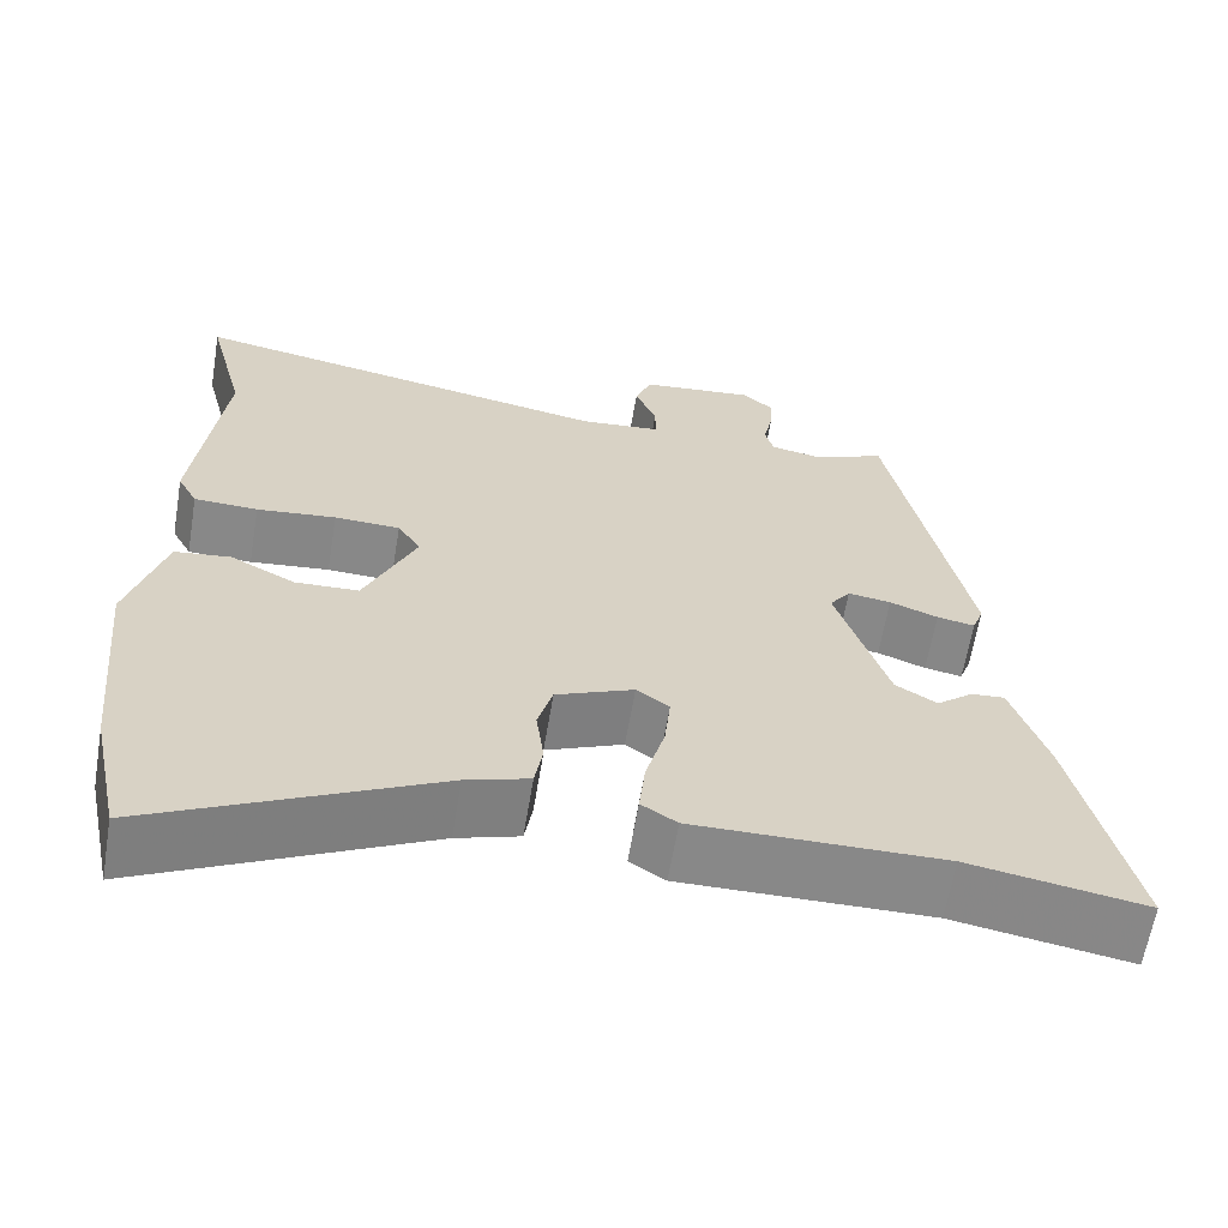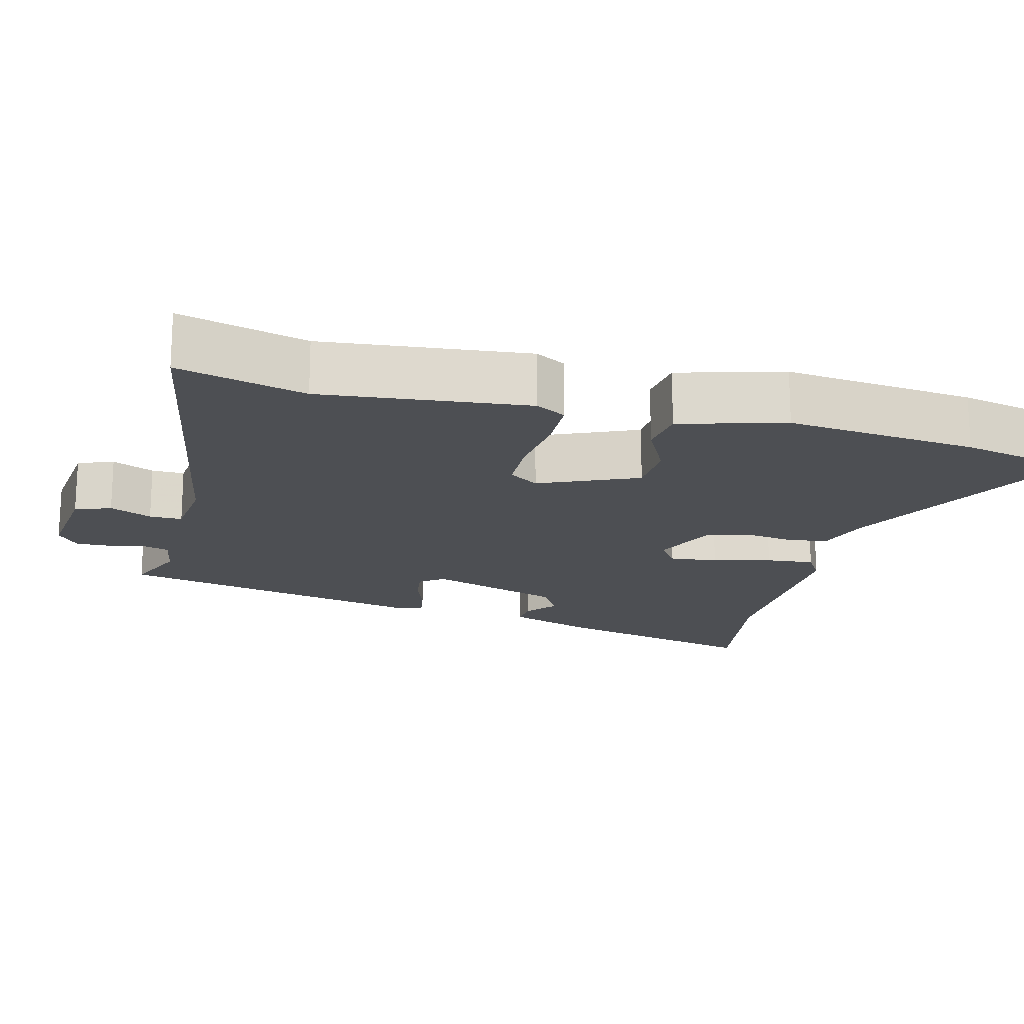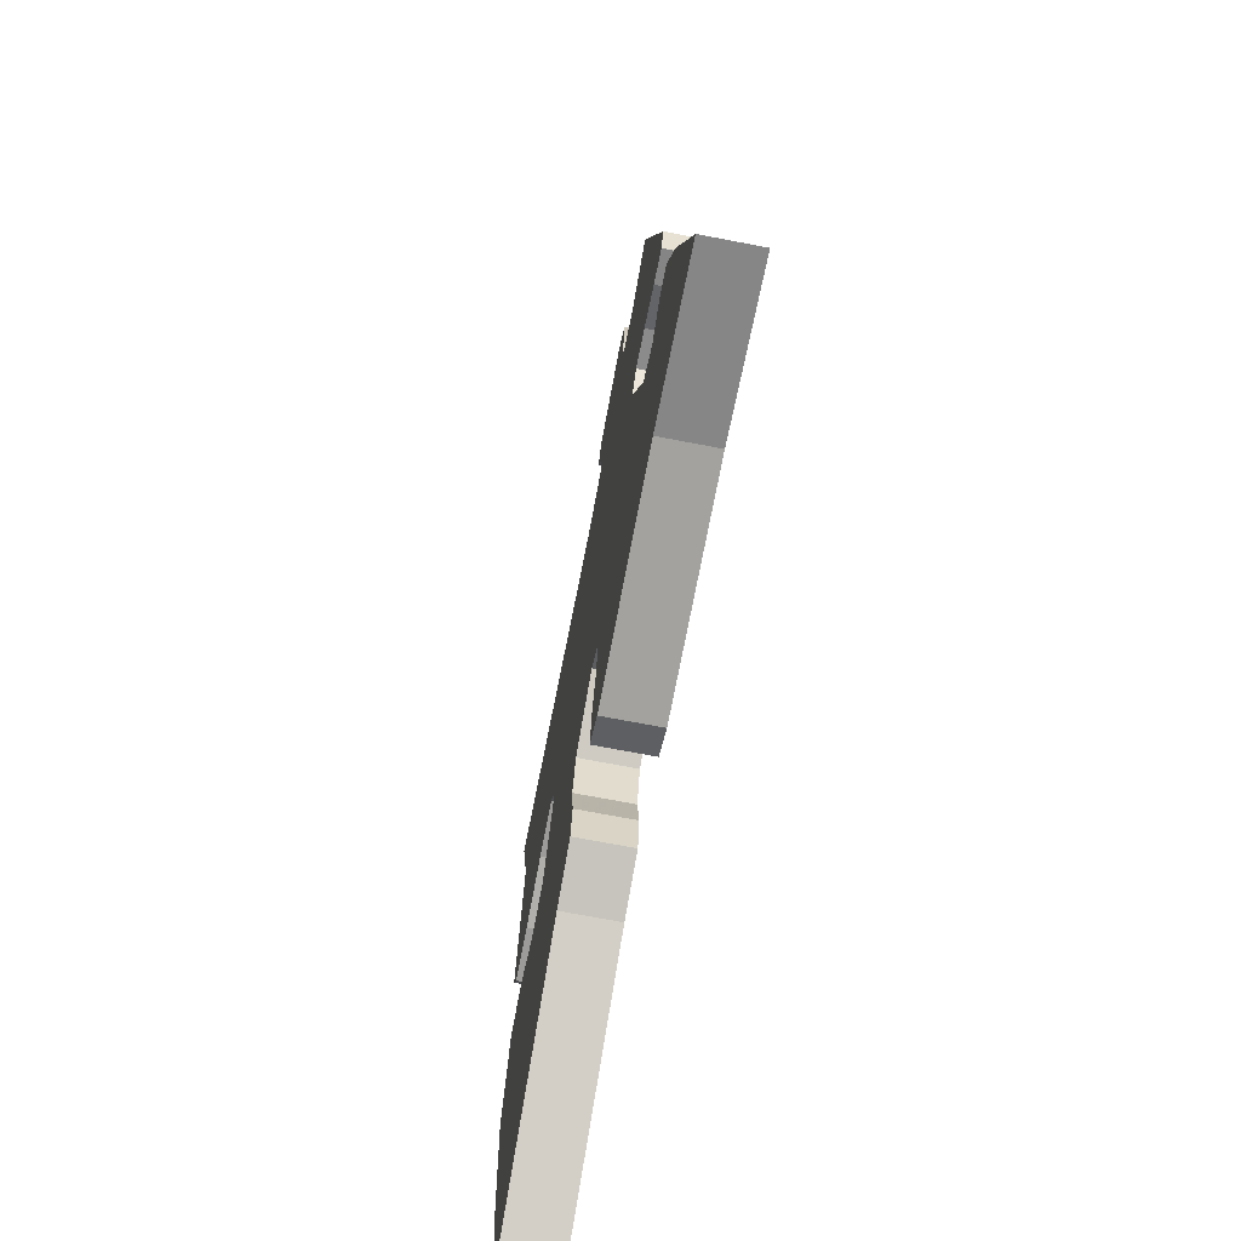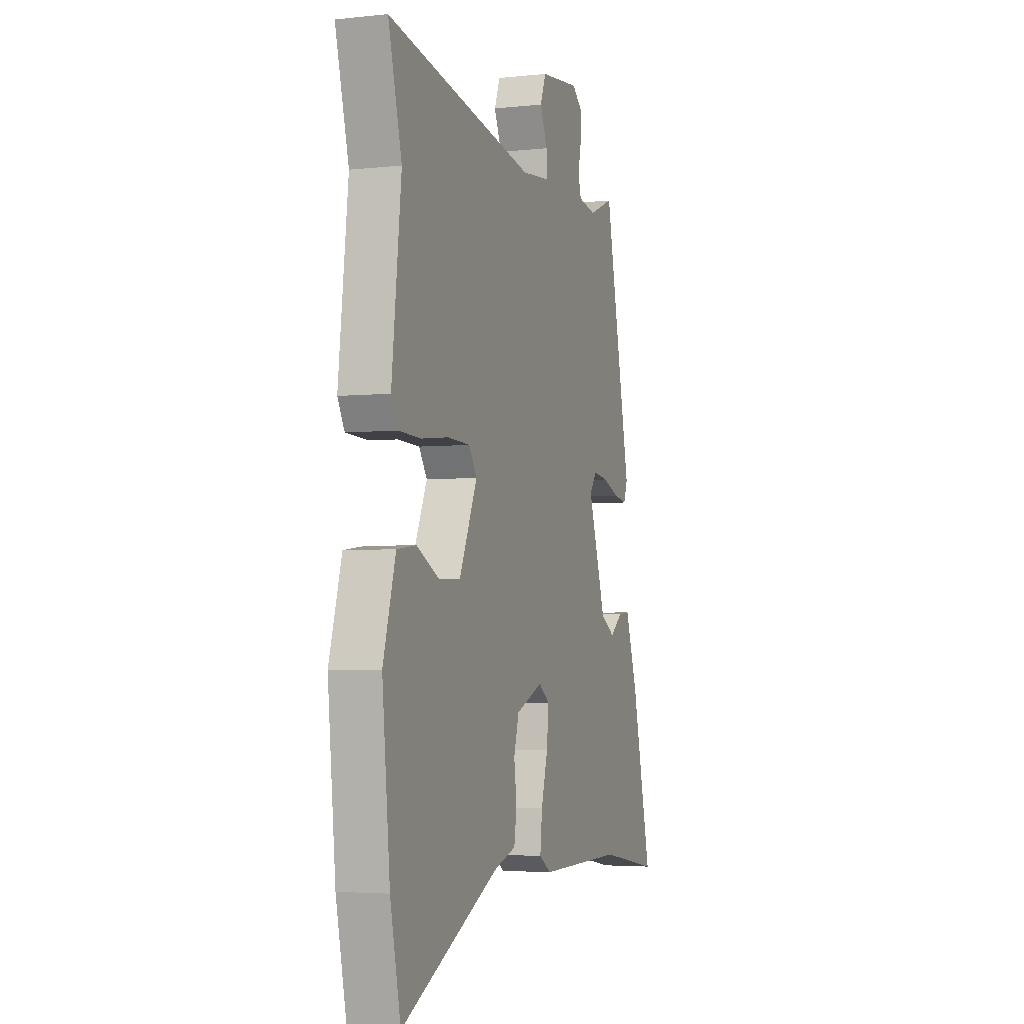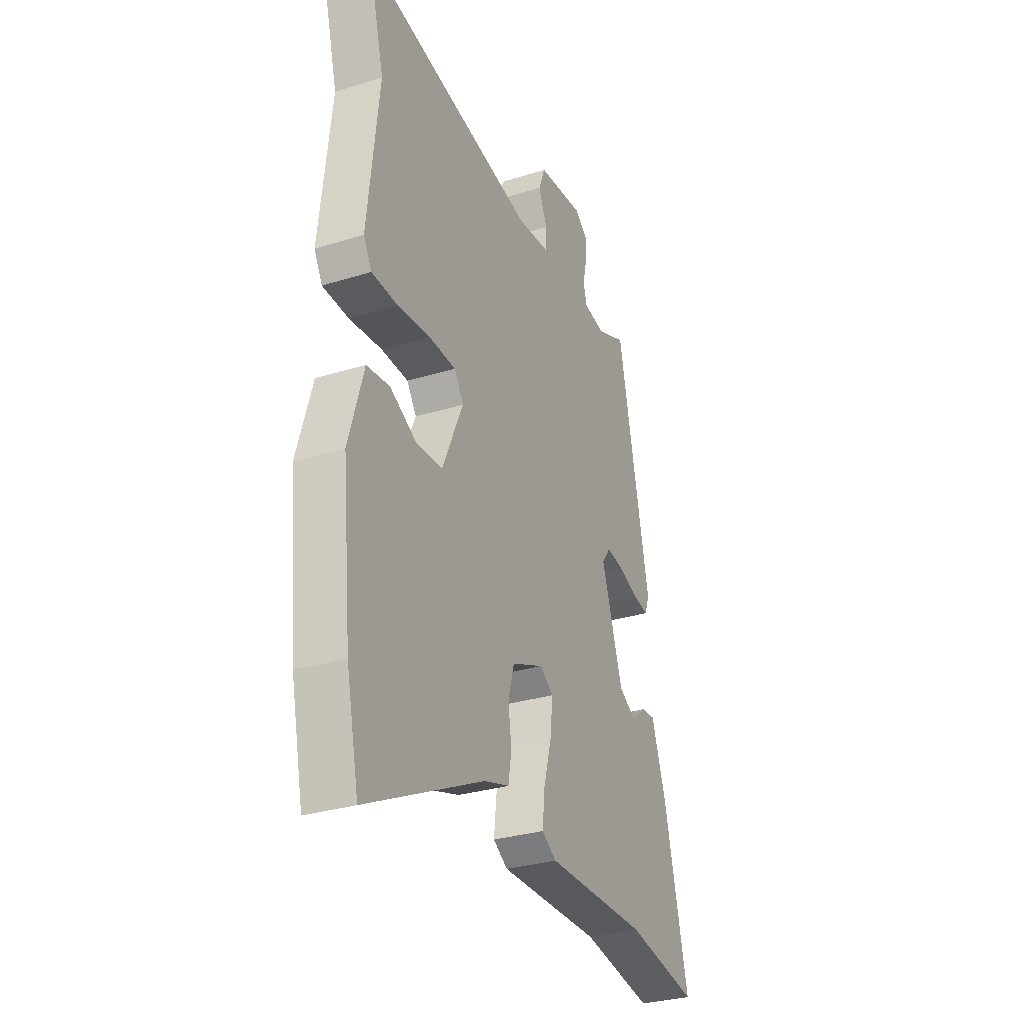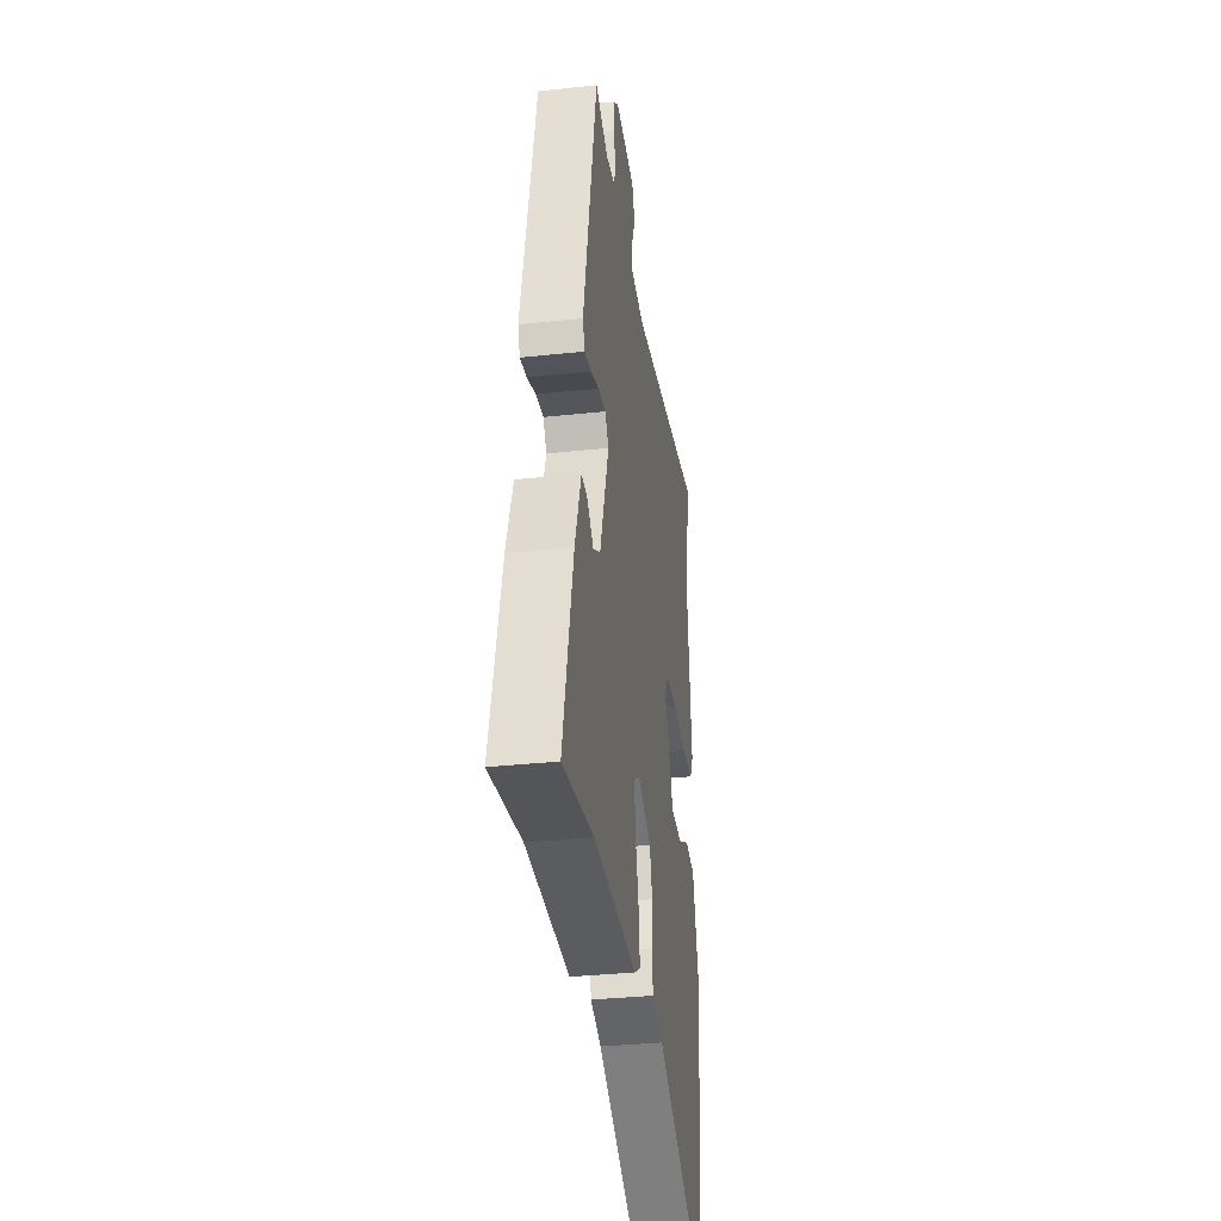
<metadata>
{"format":"obj","ext":"obj","renderer":"f3d","projection":"perspective","resolution":1024,"background":"white","views":[{"elev":-62.7,"azim":170.5,"up":"+Z"},{"elev":-17.9,"azim":75.1,"up":"+Y"},{"elev":-72.0,"azim":-100.8,"up":"+Z"},{"elev":-3.7,"azim":109.6,"up":"+Z"},{"elev":-30.6,"azim":114.2,"up":"+Z"},{"elev":-34.1,"azim":-81.7,"up":"+Z"}]}
</metadata>
<code>
v 0.509 0.07 -0.456
v 0.474 0.07 -0.62
v 0.144 0.07 -0.457
v 0.071 0.07 -0.434
v 0.062 0.07 -0.38
v 0.071 0.07 -0.313
v 0.054 0.07 -0.252
v -0.036 0.07 -0.214
v -0.074 0.07 -0.241
v -0.067 0.07 -0.308
v -0.045 0.07 -0.388
v -0.038 0.07 -0.454
v -0.079 0.07 -0.48
v -0.367 0.07 -0.477
v -0.571 0.07 -0.512
v -0.504 0.07 -0.226
v -0.463 0.07 -0.105
v -0.424 0.07 -0.108
v -0.382 0.07 -0.142
v -0.334 0.07 -0.113
v -0.274 0.07 0.071
v -0.298 0.07 0.104
v -0.348 0.07 0.097
v -0.404 0.07 0.076
v -0.448 0.07 0.068
v -0.461 0.07 0.103
v -0.371 0.07 0.535
v -0.287 0.07 0.5
v -0.227 0.07 0.511
v -0.217 0.07 0.548
v -0.228 0.07 0.598
v -0.23 0.07 0.645
v -0.194 0.07 0.675
v -0.062 0.07 0.661
v -0.043 0.07 0.612
v -0.068 0.07 0.554
v -0.068 0.07 0.509
v 0.026 0.07 0.5
v 0.524 0.07 0.593
v 0.479 0.07 0.418
v 0.511 0.07 0.136
v 0.488 0.07 0.094
v 0.414 0.07 0.091
v 0.322 0.07 0.101
v 0.246 0.07 0.098
v 0.219 0.07 0.057
v 0.279 0.07 -0.077
v 0.353 0.07 -0.08
v 0.428 0.07 -0.041
v 0.493 0.07 -0.049
v 0.535 0.07 -0.193
v 0.509 0 -0.456
v 0.474 0 -0.62
v 0.144 0 -0.457
v 0.071 0 -0.434
v 0.062 0 -0.38
v 0.071 0 -0.313
v 0.054 0 -0.252
v -0.036 0 -0.214
v -0.074 0 -0.241
v -0.067 0 -0.308
v -0.045 0 -0.388
v -0.038 0 -0.454
v -0.079 0 -0.48
v -0.367 0 -0.477
v -0.571 0 -0.512
v -0.504 0 -0.226
v -0.463 0 -0.105
v -0.424 0 -0.108
v -0.382 0 -0.142
v -0.334 0 -0.113
v -0.274 0 0.071
v -0.298 0 0.104
v -0.348 0 0.097
v -0.404 0 0.076
v -0.448 0 0.068
v -0.461 0 0.103
v -0.371 0 0.535
v -0.287 0 0.5
v -0.227 0 0.511
v -0.217 0 0.548
v -0.228 0 0.598
v -0.23 0 0.645
v -0.194 0 0.675
v -0.062 0 0.661
v -0.043 0 0.612
v -0.068 0 0.554
v -0.068 0 0.509
v 0.026 0 0.5
v 0.524 0 0.593
v 0.479 0 0.418
v 0.511 0 0.136
v 0.488 0 0.094
v 0.414 0 0.091
v 0.322 0 0.101
v 0.246 0 0.098
v 0.219 0 0.057
v 0.279 0 -0.077
v 0.353 0 -0.08
v 0.428 0 -0.041
v 0.493 0 -0.049
v 0.535 0 -0.193
f 48 49 50 51
f 47 48 51 1
f 41 42 43 44
f 40 41 44 45
f 38 39 40 45
f 37 38 45 46
f 33 34 35 36
f 33 36 37
f 30 31 32 33
f 30 33 37 46
f 25 26 27 28
f 23 24 25 28
f 22 23 28 29
f 21 22 29 30
f 16 17 18 19
f 14 15 16 19
f 14 19 20
f 13 14 20 21
f 10 11 12 13
f 9 10 13 21
f 3 4 5 6
f 3 6 7
f 47 1 2 3
f 47 3 7
f 46 47 7 8
f 21 30 46
f 8 9 21 46
f 102 101 100 99
f 52 102 99 98
f 95 94 93 92
f 96 95 92 91
f 96 91 90 89
f 97 96 89 88
f 87 86 85 84
f 88 87 84
f 84 83 82 81
f 97 88 84 81
f 79 78 77 76
f 79 76 75 74
f 80 79 74 73
f 81 80 73 72
f 70 69 68 67
f 70 67 66 65
f 71 70 65
f 72 71 65 64
f 64 63 62 61
f 72 64 61 60
f 57 56 55 54
f 58 57 54
f 54 53 52 98
f 58 54 98
f 59 58 98 97
f 97 81 72
f 97 72 60 59
f 1 52 53 2
f 2 53 54 3
f 3 54 55 4
f 4 55 56 5
f 5 56 57 6
f 6 57 58 7
f 7 58 59 8
f 8 59 60 9
f 9 60 61 10
f 10 61 62 11
f 11 62 63 12
f 12 63 64 13
f 13 64 65 14
f 14 65 66 15
f 15 66 67 16
f 16 67 68 17
f 17 68 69 18
f 18 69 70 19
f 19 70 71 20
f 20 71 72 21
f 21 72 73 22
f 22 73 74 23
f 23 74 75 24
f 24 75 76 25
f 25 76 77 26
f 26 77 78 27
f 27 78 79 28
f 28 79 80 29
f 29 80 81 30
f 30 81 82 31
f 31 82 83 32
f 32 83 84 33
f 33 84 85 34
f 34 85 86 35
f 35 86 87 36
f 36 87 88 37
f 37 88 89 38
f 38 89 90 39
f 39 90 91 40
f 40 91 92 41
f 41 92 93 42
f 42 93 94 43
f 43 94 95 44
f 44 95 96 45
f 45 96 97 46
f 46 97 98 47
f 47 98 99 48
f 48 99 100 49
f 49 100 101 50
f 50 101 102 51
f 51 102 52 1

</code>
